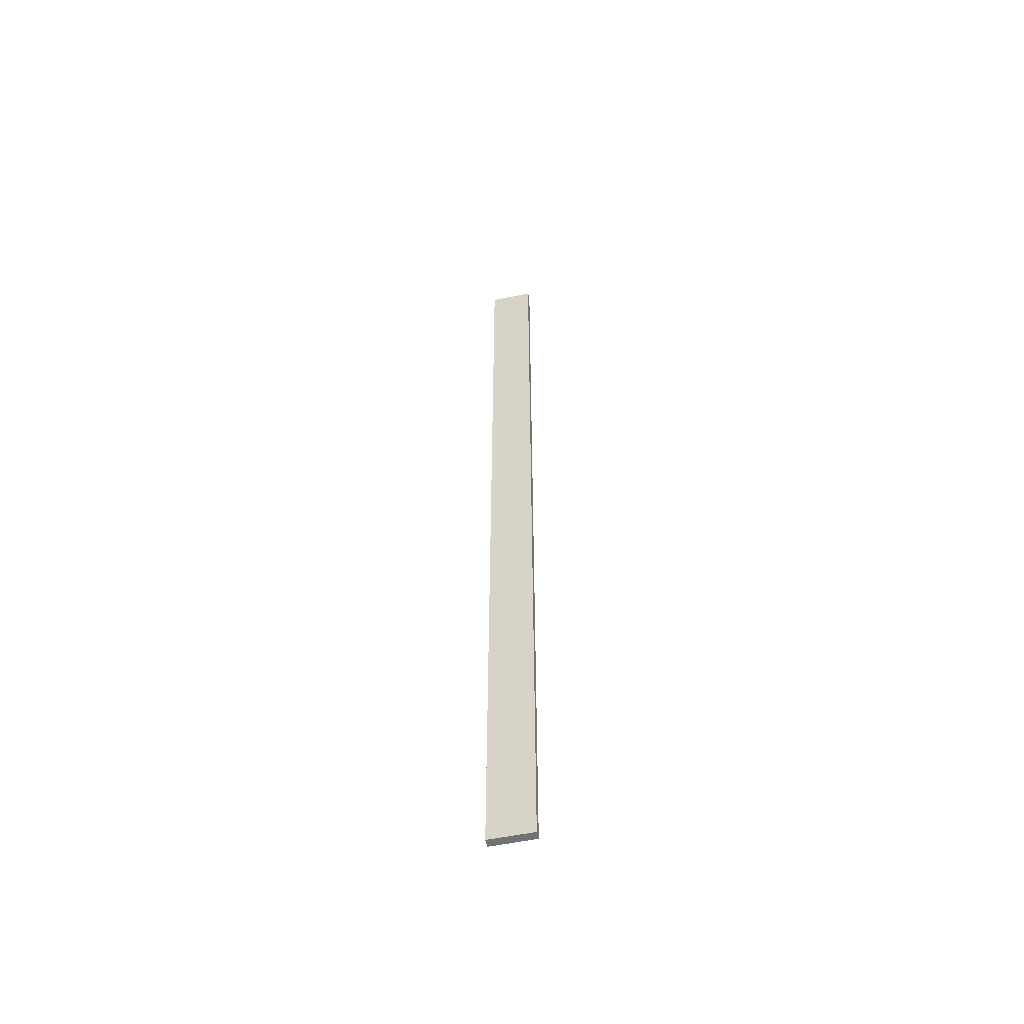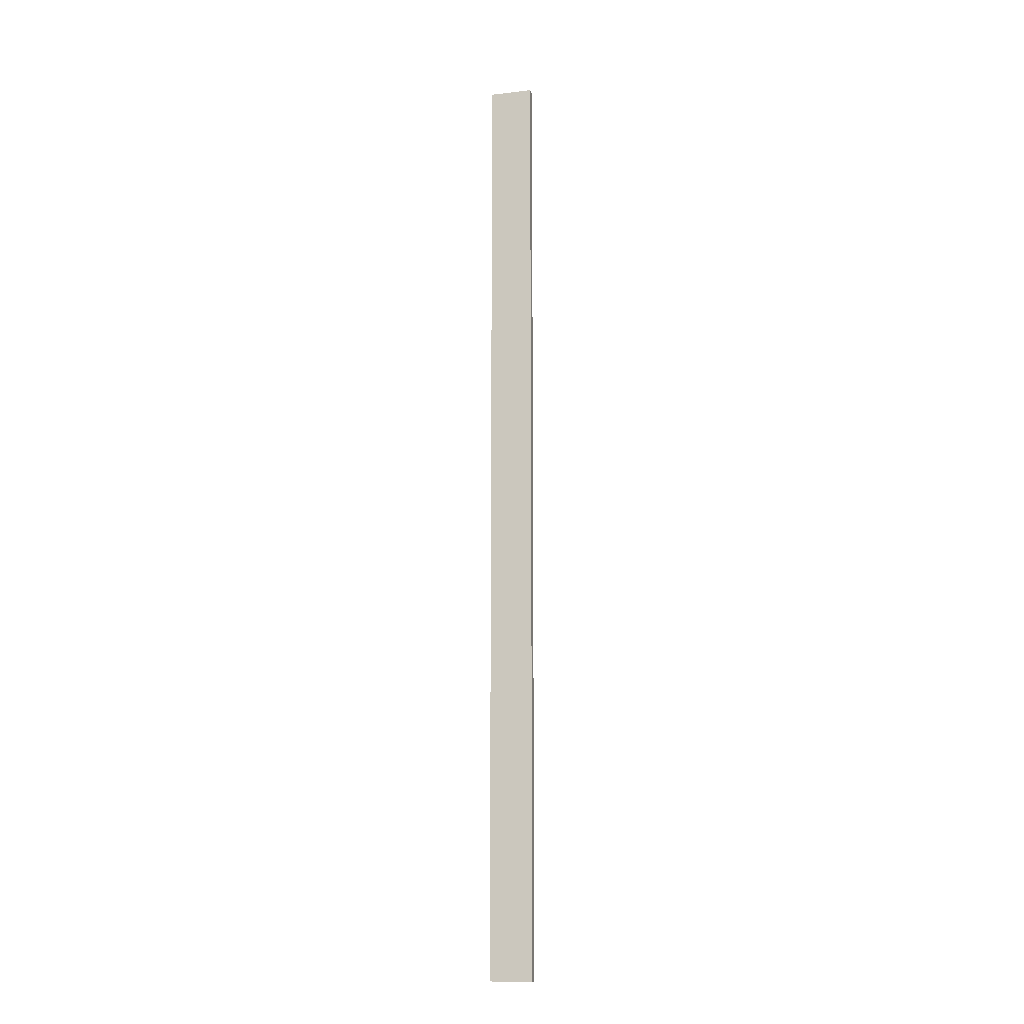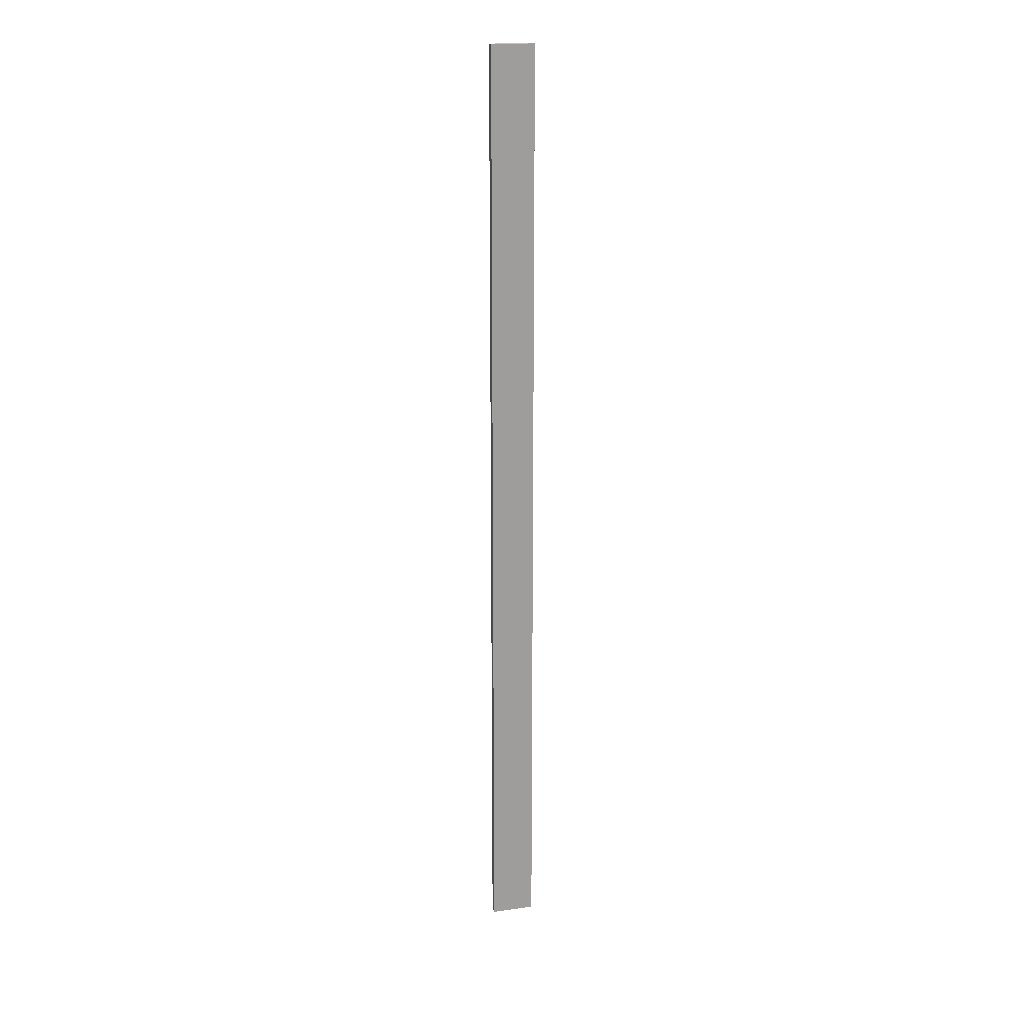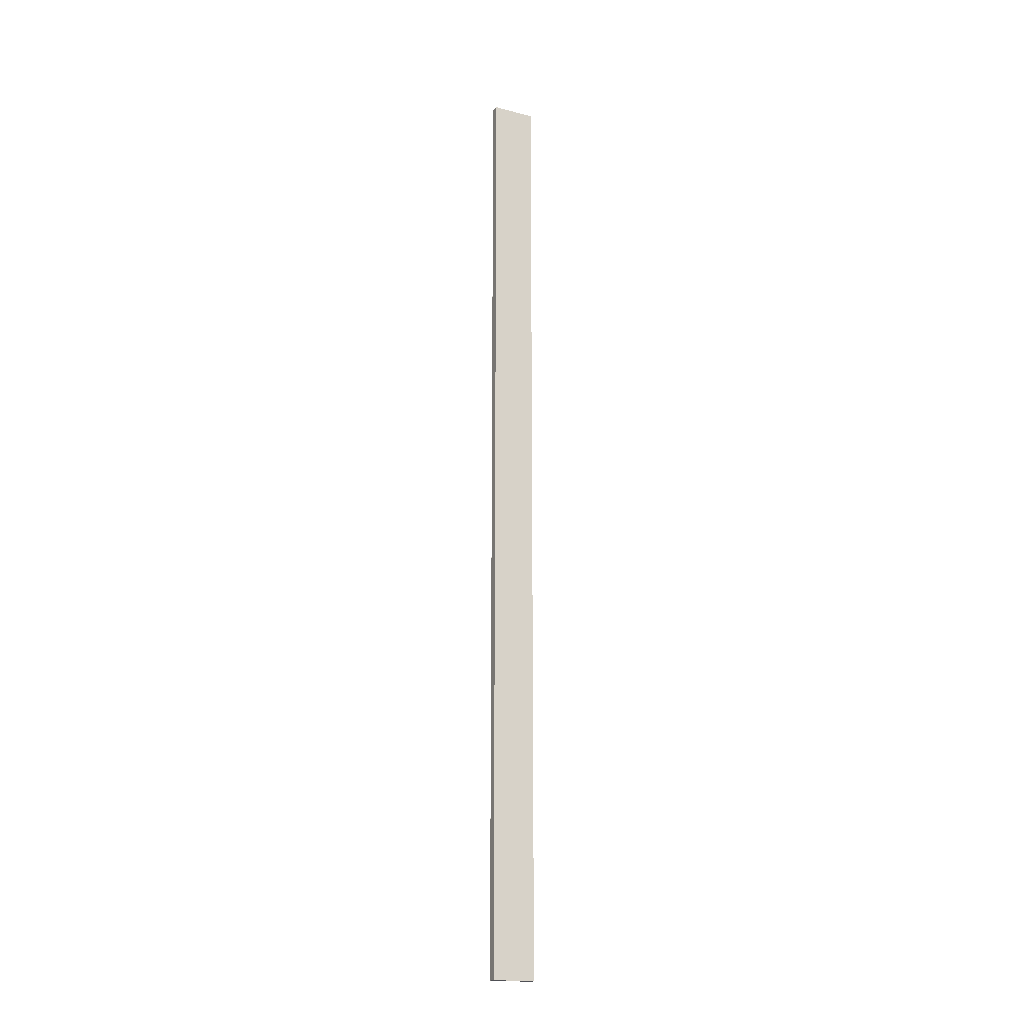
<metadata>
{"format":"obj","ext":"obj","renderer":"f3d","projection":"perspective","resolution":1024,"background":"white","views":[{"elev":-55.4,"azim":102.3,"up":"+Z"},{"elev":-13.0,"azim":-75.2,"up":"+Z"},{"elev":19.1,"azim":-104.8,"up":"+Z"},{"elev":-18.3,"azim":63.4,"up":"+Z"}]}
</metadata>
<code>
v 347 144.8 297.5
v 347 144.8 -71.94
v 350.1 144.8 -71.94
v 350.1 144.8 297.5
v 347 161.7 297.5
v 350.1 161.7 297.5
v 350.1 161.7 -71.94
v 347 161.7 -71.94
f 1 2 3
f 3 4 1
f 5 6 7
f 7 8 5
f 1 4 6
f 6 5 1
f 4 3 7
f 7 6 4
f 3 2 8
f 8 7 3
f 2 1 5
f 5 8 2

</code>
